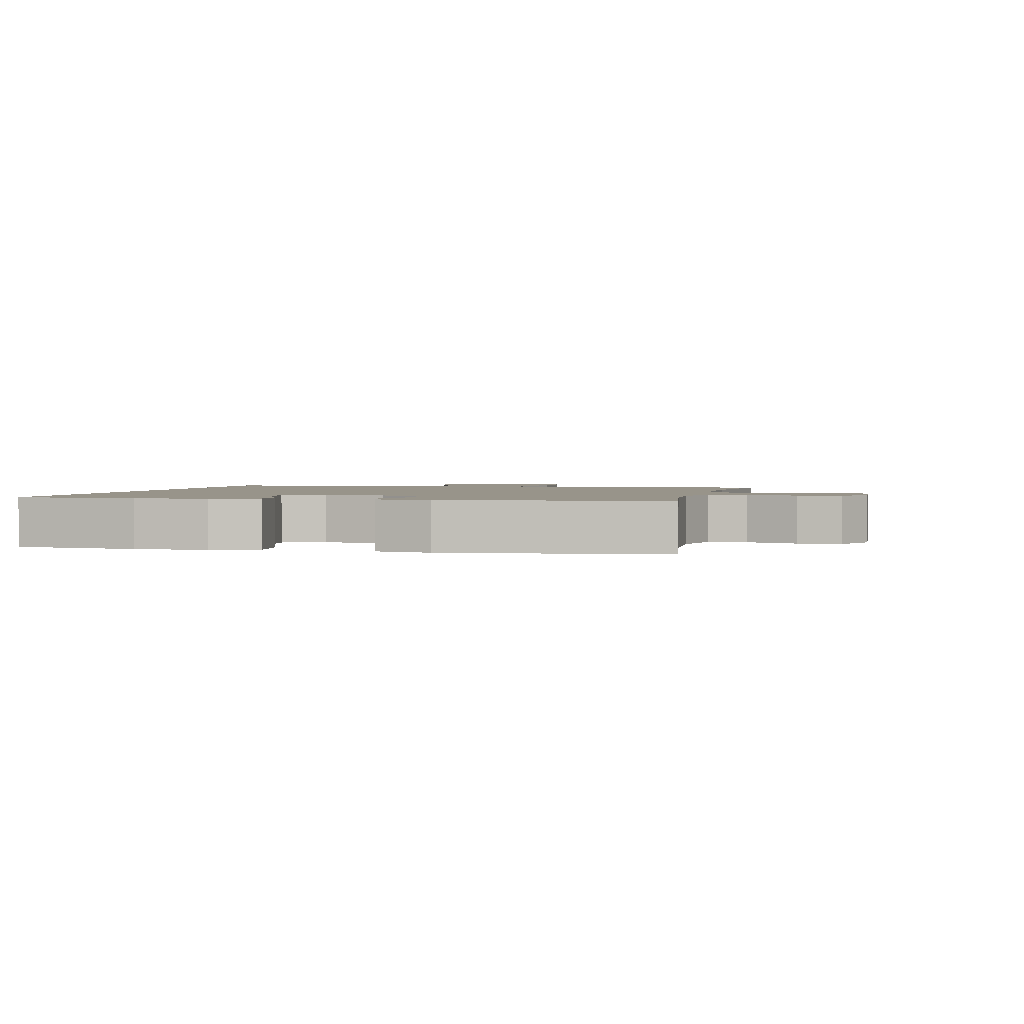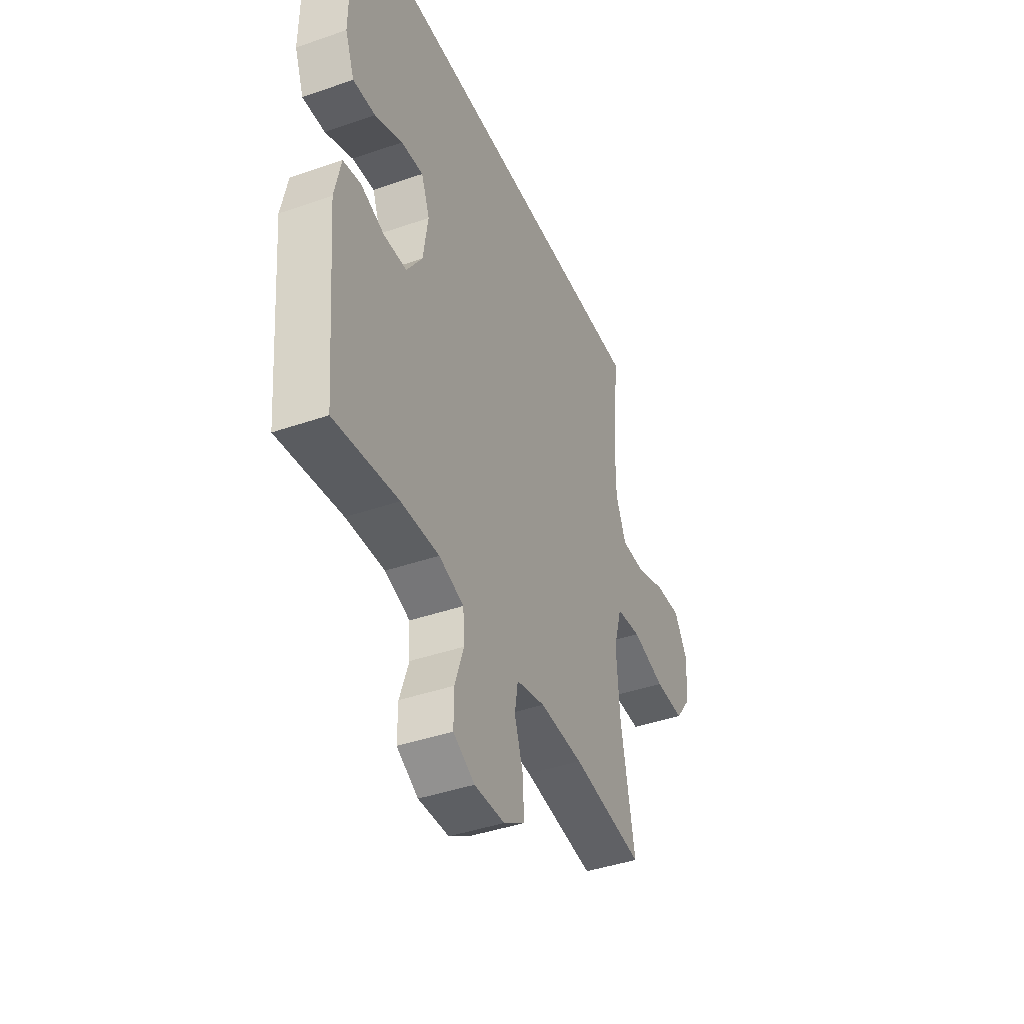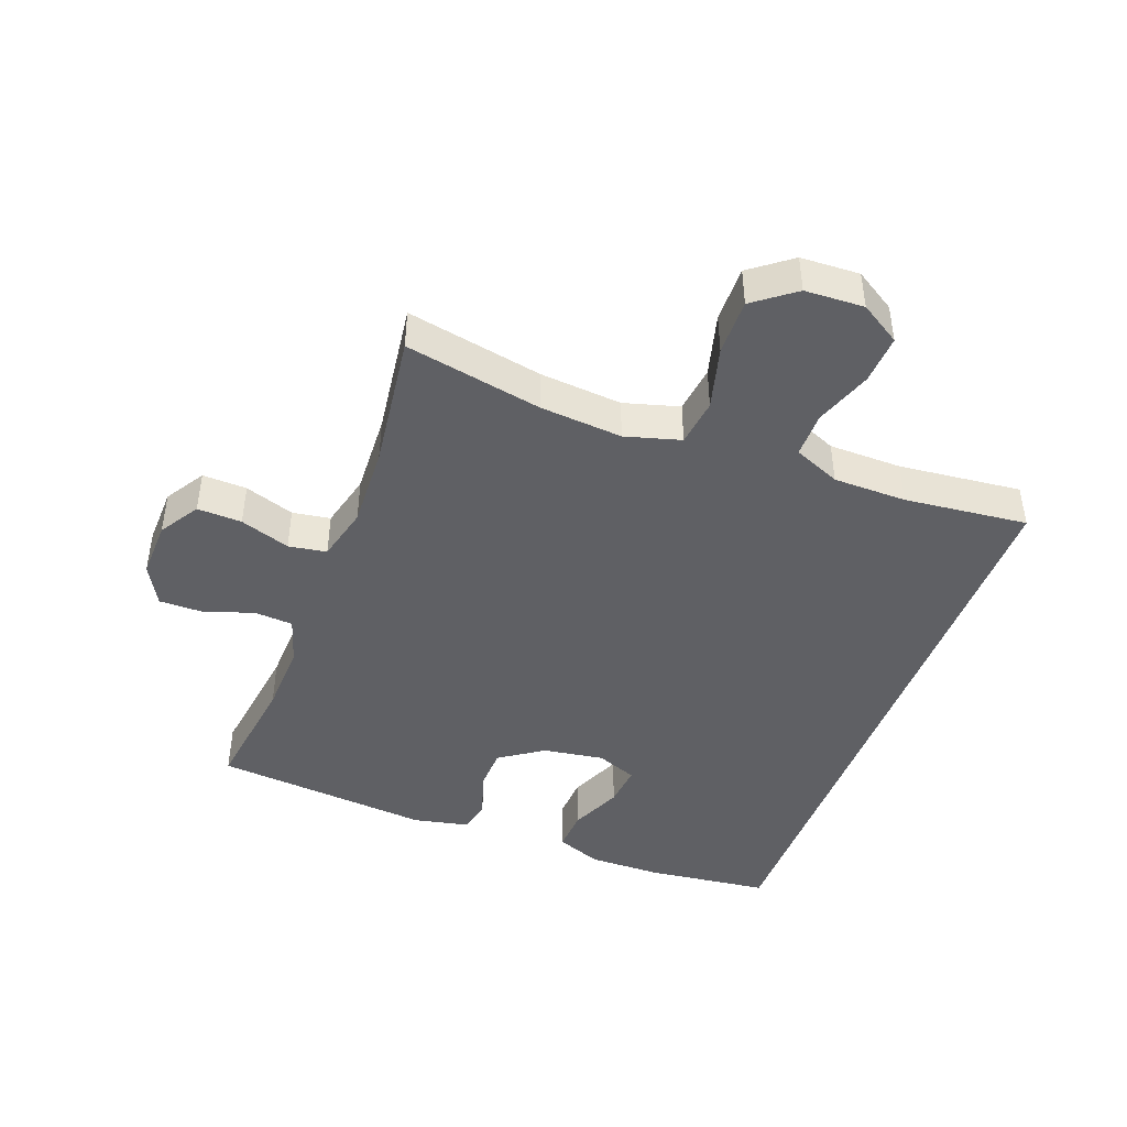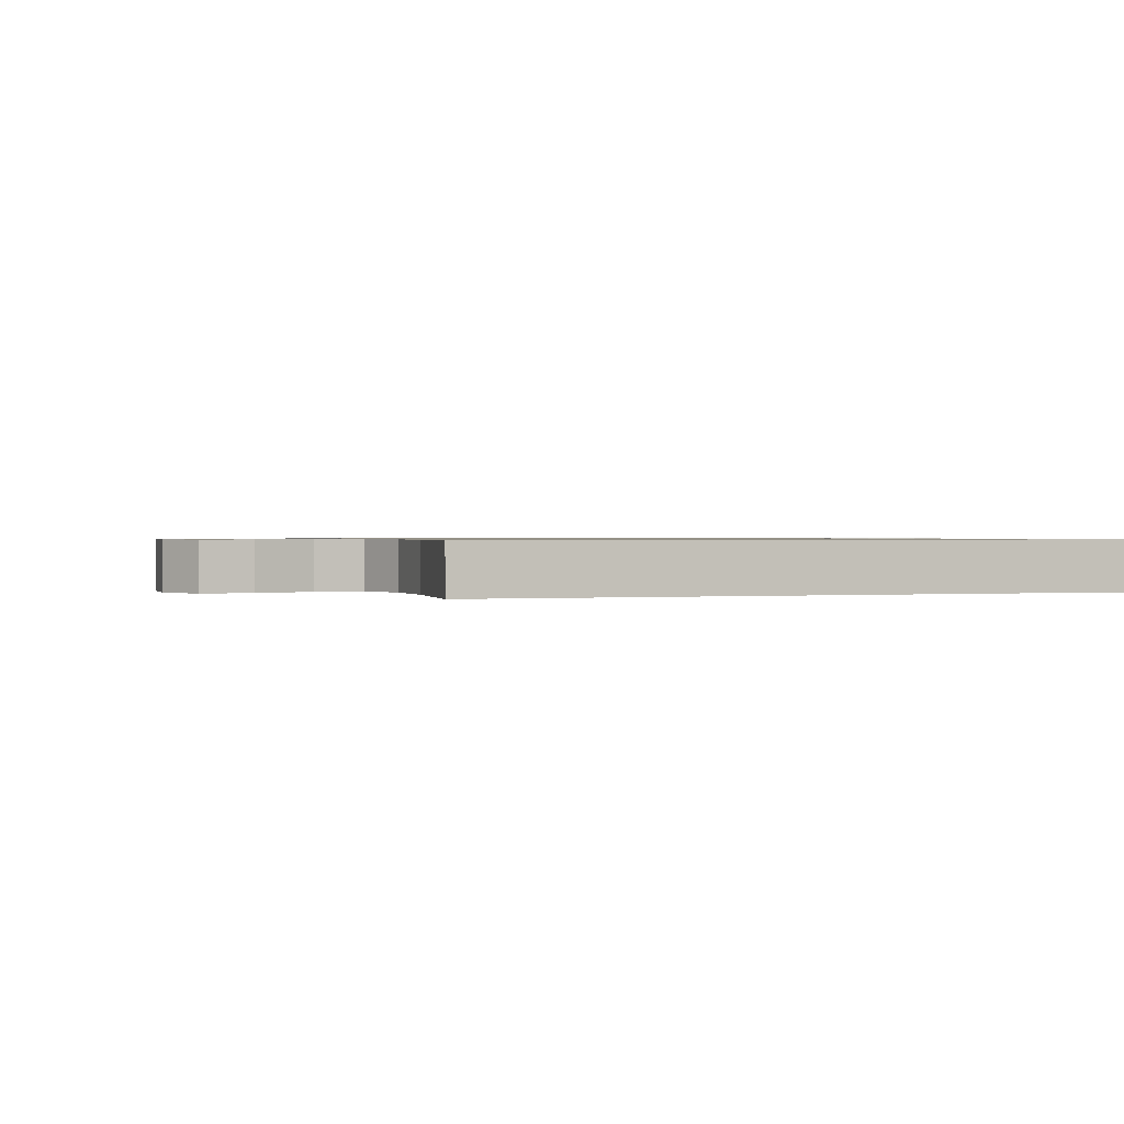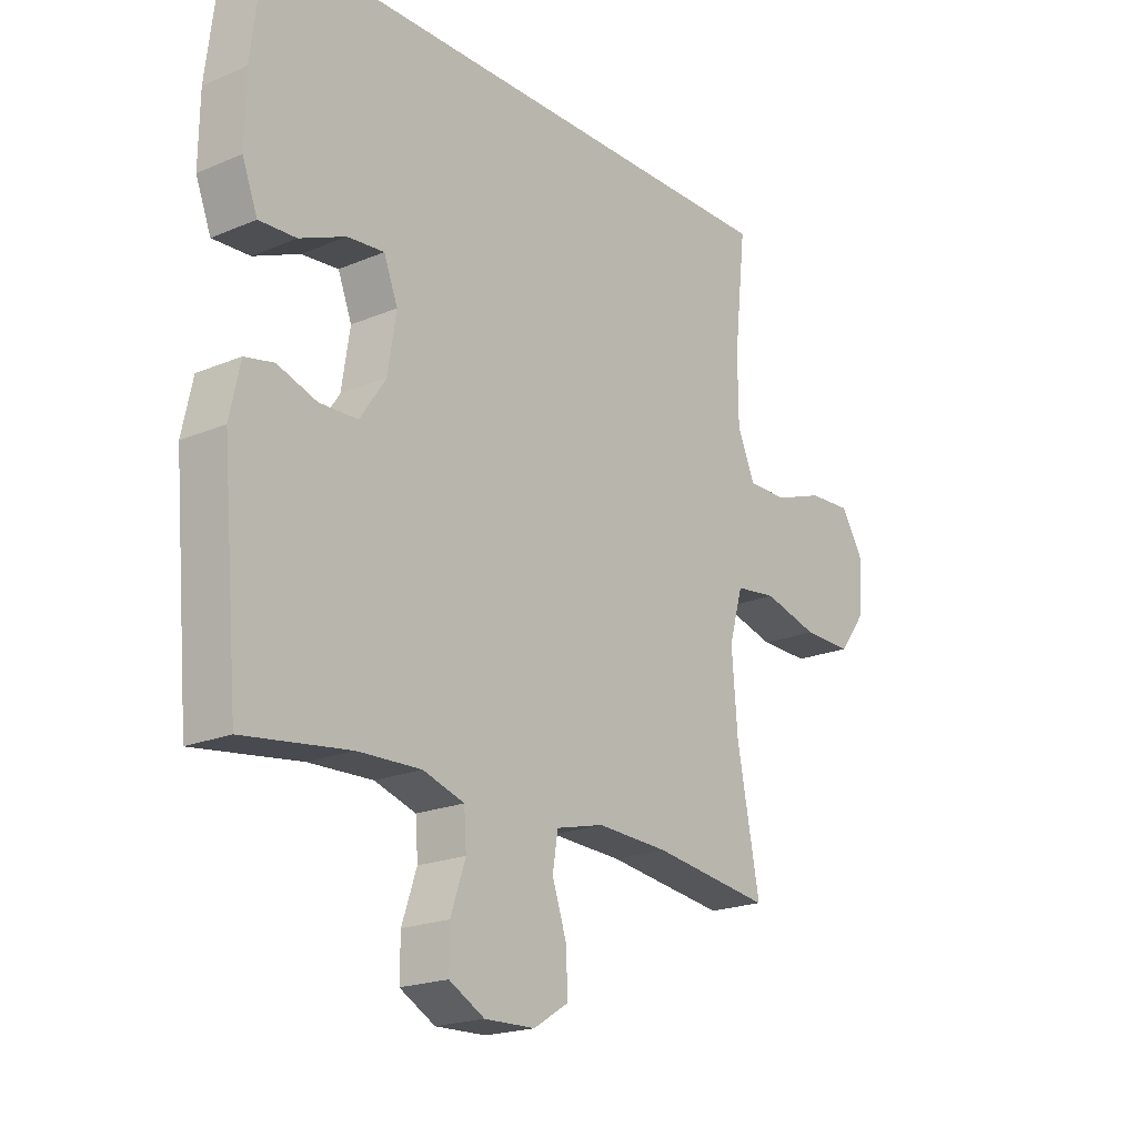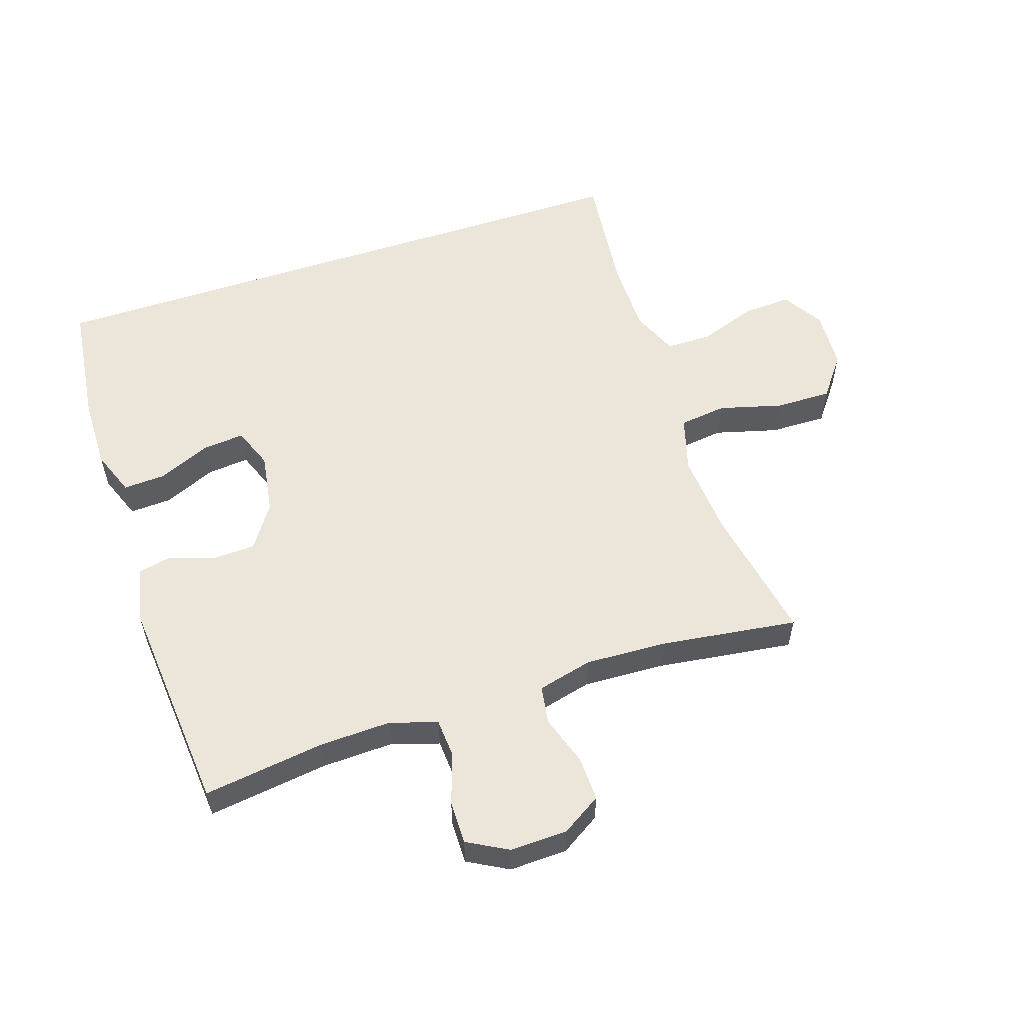
<metadata>
{"format":"obj","ext":"obj","renderer":"f3d","projection":"perspective","resolution":1024,"background":"white","views":[{"elev":1.8,"azim":102.6,"up":"+Y"},{"elev":-41.5,"azim":112.8,"up":"+Z"},{"elev":-44.6,"azim":-110.6,"up":"+Y"},{"elev":0.8,"azim":-18.8,"up":"+Y"},{"elev":-20.1,"azim":127.8,"up":"+Z"},{"elev":56.4,"azim":161.8,"up":"+Y"}]}
</metadata>
<code>
o path28
v -0.4437 0.0375 0.3265
v -0.4446 0.0375 0.2089
v -0.4763 0.0375 0.1339
v -0.5493 0.0375 0.1337
v -0.6409 0.0375 0.1661
v -0.7199 0.0375 0.1704
v -0.76 0.0375 0.1057
v -0.7555 0.0375 0.01094
v -0.7055 0.0375 -0.05499
v -0.6153 0.0375 -0.05338
v -0.5144 0.0375 -0.02622
v -0.4385 0.0375 -0.03567
v -0.413 0.0375 -0.1244
v -0.4236 0.0375 -0.2571
v -0.4653 0.0375 -0.4774
v -0.2468 0.0375 -0.4481
v -0.1151 0.0375 -0.4421
v -0.02682 0.0375 -0.4642
v -0.01697 0.0375 -0.5252
v -0.04372 0.0375 -0.6053
v -0.04603 0.0375 -0.6768
v 0.01753 0.0375 -0.7165
v 0.11 0.0375 -0.719
v 0.1747 0.0375 -0.6835
v 0.1742 0.0375 -0.6138
v 0.1472 0.0375 -0.5336
v 0.1515 0.0375 -0.4711
v 0.2271 0.0375 -0.4471
v 0.343 0.0375 -0.4511
v 0.5366 0.0375 -0.4774
v 0.5671 0.0375 -0.1278
v 0.548 0.0375 -0.03906
v 0.4948 0.0375 -0.0279
v 0.4228 0.0375 -0.05199
v 0.3533 0.0375 -0.04975
v 0.3058 0.0375 0.02013
v 0.2907 0.0375 0.1179
v 0.316 0.0375 0.1834
v 0.3833 0.0375 0.1772
v 0.4669 0.0375 0.1411
v 0.5346 0.0375 0.1377
v 0.5625 0.0375 0.2105
v 0.5609 0.0375 0.3271
v 0.5366 0.0375 0.5243
v -0.4653 0.0375 0.5243
v -0.4437 -0.0375 0.3265
v -0.4446 -0.0375 0.2089
v -0.4763 -0.0375 0.1339
v -0.5493 -0.0375 0.1337
v -0.6409 -0.0375 0.1661
v -0.7199 -0.0375 0.1704
v -0.76 -0.0375 0.1057
v -0.7555 -0.0375 0.01094
v -0.7055 -0.0375 -0.05499
v -0.6153 -0.0375 -0.05338
v -0.5144 -0.0375 -0.02622
v -0.4385 -0.0375 -0.03567
v -0.413 -0.0375 -0.1244
v -0.4236 -0.0375 -0.2571
v -0.4653 -0.0375 -0.4774
v -0.2468 -0.0375 -0.4481
v -0.1151 -0.0375 -0.4421
v -0.02682 -0.0375 -0.4642
v -0.01697 -0.0375 -0.5252
v -0.04372 -0.0375 -0.6053
v -0.04603 -0.0375 -0.6768
v 0.01753 -0.0375 -0.7165
v 0.11 -0.0375 -0.719
v 0.1747 -0.0375 -0.6835
v 0.1742 -0.0375 -0.6138
v 0.1472 -0.0375 -0.5336
v 0.1515 -0.0375 -0.4711
v 0.2271 -0.0375 -0.4471
v 0.343 -0.0375 -0.4511
v 0.5366 -0.0375 -0.4774
v 0.5671 -0.0375 -0.1278
v 0.548 -0.0375 -0.03906
v 0.4948 -0.0375 -0.0279
v 0.4228 -0.0375 -0.05199
v 0.3533 -0.0375 -0.04975
v 0.3058 -0.0375 0.02013
v 0.2907 -0.0375 0.1179
v 0.316 -0.0375 0.1834
v 0.3833 -0.0375 0.1772
v 0.4669 -0.0375 0.1411
v 0.5346 -0.0375 0.1377
v 0.5625 -0.0375 0.2105
v 0.5609 -0.0375 0.3271
v 0.5366 -0.0375 0.5243
v -0.4653 -0.0375 0.5243
v 0.5366 0.0375 0.5243
v 0.5366 0.0375 0.5243
v -0.4653 0.0375 0.5243
v -0.4653 0.0375 0.5243
v 0.5609 0.0375 0.3271
v -0.4437 0.0375 0.3265
v 0.5625 0.0375 0.2105
v -0.4446 0.0375 0.2089
v 0.5346 0.0375 0.1377
v 0.5346 0.0375 0.1377
v 0.316 0.0375 0.1834
v 0.316 0.0375 0.1834
v 0.3833 0.0375 0.1772
v -0.4763 0.0375 0.1339
v -0.4763 0.0375 0.1339
v 0.2907 0.0375 0.1179
v 0.4669 0.0375 0.1411
v -0.6409 0.0375 0.1661
v -0.7199 0.0375 0.1704
v -0.7199 0.0375 0.1704
v -0.76 0.0375 0.1057
v -0.5493 0.0375 0.1337
v 0.3058 0.0375 0.02013
v -0.7555 0.0375 0.01094
v 0.3533 0.0375 -0.04975
v -0.7055 0.0375 -0.05499
v -0.5144 0.0375 -0.02622
v -0.4385 0.0375 -0.03567
v -0.4385 0.0375 -0.03567
v -0.6153 0.0375 -0.05338
v 0.548 0.0375 -0.03906
v 0.548 0.0375 -0.03906
v 0.4948 0.0375 -0.0279
v 0.4228 0.0375 -0.05199
v -0.413 0.0375 -0.1244
v 0.5671 0.0375 -0.1278
v -0.4236 0.0375 -0.2571
v 0.5366 0.0375 -0.4774
v 0.5366 0.0375 -0.4774
v 0.2271 0.0375 -0.4471
v 0.343 0.0375 -0.4511
v -0.1151 0.0375 -0.4421
v -0.02682 0.0375 -0.4642
v -0.02682 0.0375 -0.4642
v -0.2468 0.0375 -0.4481
v 0.1515 0.0375 -0.4711
v 0.1515 0.0375 -0.4711
v -0.4653 0.0375 -0.4774
v -0.4653 0.0375 -0.4774
v -0.01697 0.0375 -0.5252
v 0.1472 0.0375 -0.5336
v -0.04372 0.0375 -0.6053
v 0.1742 0.0375 -0.6138
v -0.04603 0.0375 -0.6768
v 0.1747 0.0375 -0.6835
v 0.1747 0.0375 -0.6835
v 0.01753 0.0375 -0.7165
v 0.11 0.0375 -0.719
v 0.5366 -0.0375 0.5243
v 0.5366 -0.0375 0.5243
v -0.4653 -0.0375 0.5243
v -0.4653 -0.0375 0.5243
v 0.5609 -0.0375 0.3271
v -0.4437 -0.0375 0.3265
v 0.5625 -0.0375 0.2105
v -0.4446 -0.0375 0.2089
v 0.5346 -0.0375 0.1377
v 0.5346 -0.0375 0.1377
v 0.316 -0.0375 0.1834
v 0.316 -0.0375 0.1834
v 0.3833 -0.0375 0.1772
v -0.4763 -0.0375 0.1339
v -0.4763 -0.0375 0.1339
v 0.2907 -0.0375 0.1179
v 0.4669 -0.0375 0.1411
v -0.6409 -0.0375 0.1661
v -0.7199 -0.0375 0.1704
v -0.7199 -0.0375 0.1704
v -0.76 -0.0375 0.1057
v -0.5493 -0.0375 0.1337
v 0.3058 -0.0375 0.02013
v -0.7555 -0.0375 0.01094
v 0.3533 -0.0375 -0.04975
v -0.7055 -0.0375 -0.05499
v -0.5144 -0.0375 -0.02622
v -0.4385 -0.0375 -0.03567
v -0.4385 -0.0375 -0.03567
v -0.6153 -0.0375 -0.05338
v 0.548 -0.0375 -0.03906
v 0.548 -0.0375 -0.03906
v 0.4948 -0.0375 -0.0279
v 0.4228 -0.0375 -0.05199
v -0.413 -0.0375 -0.1244
v 0.5671 -0.0375 -0.1278
v -0.4236 -0.0375 -0.2571
v 0.5366 -0.0375 -0.4774
v 0.5366 -0.0375 -0.4774
v 0.2271 -0.0375 -0.4471
v 0.343 -0.0375 -0.4511
v -0.1151 -0.0375 -0.4421
v -0.02682 -0.0375 -0.4642
v -0.02682 -0.0375 -0.4642
v -0.2468 -0.0375 -0.4481
v 0.1515 -0.0375 -0.4711
v 0.1515 -0.0375 -0.4711
v -0.4653 -0.0375 -0.4774
v -0.4653 -0.0375 -0.4774
v -0.01697 -0.0375 -0.5252
v 0.1472 -0.0375 -0.5336
v -0.04372 -0.0375 -0.6053
v 0.1742 -0.0375 -0.6138
v -0.04603 -0.0375 -0.6768
v 0.1747 -0.0375 -0.6835
v 0.1747 -0.0375 -0.6835
v 0.01753 -0.0375 -0.7165
v 0.11 -0.0375 -0.719
f 189 182 173
f 170 166 178
f 178 172 174
f 205 200 202
f 190 171 183
f 194 171 191
f 151 159 149
f 159 161 153
f 155 165 157
f 169 166 167
f 154 159 151
f 190 183 185
f 161 165 155
f 171 164 183
f 181 184 179
f 176 164 156
f 172 166 169
f 190 185 193
f 162 170 175
f 184 182 189
f 164 154 156
f 188 173 194
f 205 201 200
f 198 194 191
f 176 162 175
f 182 184 181
f 194 173 171
f 199 200 201
f 189 173 188
f 175 170 178
f 183 164 176
f 178 166 172
f 191 171 190
f 149 159 153
f 159 154 164
f 176 156 162
f 184 189 186
f 193 185 196
f 206 201 205
f 199 194 198
f 153 161 155
f 203 201 206
f 200 199 198
f 92 94 152 150
f 43 44 89 88
f 45 1 46 90
f 42 43 88 87
f 1 2 47 46
f 100 42 87 158
f 102 39 84 160
f 2 105 163 47
f 37 38 83 82
f 40 41 86 85
f 39 40 85 84
f 5 110 168 50
f 6 7 52 51
f 4 5 50 49
f 3 4 49 48
f 36 37 82 81
f 7 8 53 52
f 35 36 81 80
f 8 9 54 53
f 11 119 177 56
f 10 11 56 55
f 9 10 55 54
f 122 33 78 180
f 33 34 79 78
f 12 13 58 57
f 31 32 77 76
f 34 35 80 79
f 13 14 59 58
f 129 31 76 187
f 28 29 74 73
f 17 134 192 62
f 16 17 62 61
f 137 28 73 195
f 139 16 61 197
f 14 15 60 59
f 18 19 64 63
f 29 30 75 74
f 26 27 72 71
f 19 20 65 64
f 25 26 71 70
f 20 21 66 65
f 146 25 70 204
f 21 22 67 66
f 23 24 69 68
f 22 23 68 67
f 131 115 124
f 112 120 108
f 120 116 114
f 147 144 142
f 132 125 113
f 136 133 113
f 93 91 101
f 101 95 103
f 97 99 107
f 111 109 108
f 96 93 101
f 132 127 125
f 103 97 107
f 113 125 106
f 123 121 126
f 118 98 106
f 114 111 108
f 132 135 127
f 104 117 112
f 126 131 124
f 106 98 96
f 130 136 115
f 147 142 143
f 140 133 136
f 118 117 104
f 124 123 126
f 136 113 115
f 141 143 142
f 131 130 115
f 117 120 112
f 125 118 106
f 120 114 108
f 133 132 113
f 91 95 101
f 101 106 96
f 118 104 98
f 126 128 131
f 135 138 127
f 148 147 143
f 141 140 136
f 95 97 103
f 145 148 143
f 142 140 141

</code>
